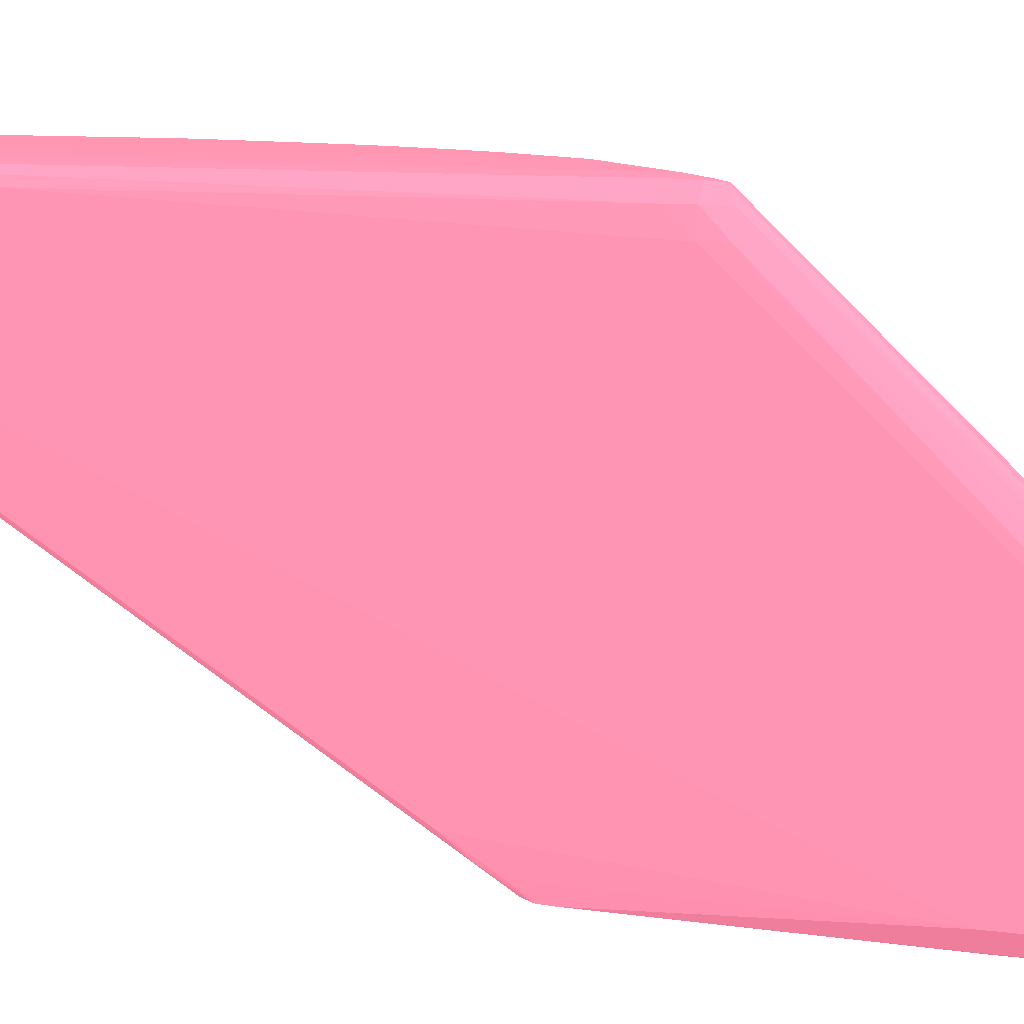
<metadata>
{"format":"obj","ext":"obj","renderer":"f3d","projection":"perspective","resolution":1024,"background":"white","views":[{"elev":7.2,"azim":-65.4,"up":"+Y"}]}
</metadata>
<code>
v 0.02901 -0.08063 0.01941 0.6784 0.3569 0.4353
v 0.02238 -0.08025 0.01774 0.6784 0.3569 0.4353
v 0.02735 -0.08029 0.01774 0.6784 0.3569 0.4353
v 0.04062 -0.08063 0.01941 0.6784 0.3569 0.4353
v 0.02238 -0.08063 0.03931 0.6784 0.3569 0.4353
v 0.02115 -0.0801 0.01878 0.6784 0.3569 0.4353
v 0.0212 -0.08006 0.01774 0.6784 0.3569 0.4353
v 0.02148 -0.0799 0.01687 0.6784 0.3569 0.4353
v 0.02238 -0.07992 0.01685 0.6784 0.3569 0.4353
v 0.04062 -0.08029 0.01774 0.6784 0.3569 0.4353
v 0.04177 -0.08009 0.01774 0.6784 0.3569 0.4353
v 0.042 -0.08025 0.01941 0.6784 0.3569 0.4353
v 0.04208 -0.08025 0.03931 0.6784 0.3569 0.4353
v 0.04062 -0.08063 0.04263 0.6784 0.3569 0.4353
v 0.02238 -0.08063 0.05922 0.6784 0.3569 0.4353
v 0.0209 -0.08025 0.03931 0.6784 0.3569 0.4353
v 0.0211 -0.07903 0.01623 0.6784 0.3569 0.4353
v 0.02024 -0.07905 0.03931 0.6784 0.3569 0.4353
v 0.02114 -0.07847 0.01482 0.6784 0.3569 0.4353
v 0.02123 -0.07672 0.01168 0.6784 0.3569 0.4353
v 0.02139 -0.07497 0.008523 0.6784 0.3569 0.4353
v 0.02134 -0.0584 -0.01971 0.6784 0.3569 0.4353
v 0.02147 -0.05171 -0.03123 0.6784 0.3569 0.4353
v 0.02153 -0.06827 -0.002992 0.6784 0.3569 0.4353
v 0.04062 -0.07992 0.01685 0.6784 0.3569 0.4353
v 0.02238 -0.05533 -0.02511 0.6784 0.3569 0.4353
v 0.04151 -0.0799 0.01687 0.6784 0.3569 0.4353
v 0.04236 -0.07905 0.01774 0.6784 0.3569 0.4353
v 0.0418 -0.07847 0.01482 0.6784 0.3569 0.4353
v 0.04193 -0.07903 0.01623 0.6784 0.3569 0.4353
v 0.04259 -0.07905 0.01941 0.6784 0.3569 0.4353
v 0.04269 -0.07905 0.03765 0.6784 0.3569 0.4353
v 0.04266 -0.07905 0.03931 0.6784 0.3569 0.4353
v 0.04203 -0.08025 0.04097 0.6784 0.3569 0.4353
v 0.04193 -0.08025 0.04263 0.6784 0.3569 0.4353
v 0.04062 -0.08058 0.04429 0.6784 0.3569 0.4353
v 0.03896 -0.0806 0.04761 0.6784 0.3569 0.4353
v 0.03896 -0.08063 0.04595 0.6784 0.3569 0.4353
v 0.02735 -0.08063 0.05756 0.6784 0.3569 0.4353
v 0.02404 -0.08063 0.05922 0.6784 0.3569 0.4353
v 0.02238 -0.08054 0.06088 0.6784 0.3569 0.4353
v 0.02091 -0.08025 0.06088 0.6784 0.3569 0.4353
v 0.0209 -0.08025 0.05922 0.6784 0.3569 0.4353
v 0.0202 -0.07905 0.05922 0.6784 0.3569 0.4353
v 0.02102 -0.077 0.01277 0.6784 0.3569 0.4353
v 0.02017 -0.07739 0.05756 0.6784 0.3569 0.4353
v 0.02014 -0.07573 0.0559 0.6784 0.3569 0.4353
v 0.02012 -0.04919 0.02604 0.6784 0.3569 0.4353
v 0.02048 -0.04919 -0.007131 0.6784 0.3569 0.4353
v 0.0205 -0.04753 -0.01045 0.6784 0.3569 0.4353
v 0.02102 -0.0488 -0.03533 0.6784 0.3569 0.4353
v 0.02101 -0.06045 -0.01542 0.6784 0.3569 0.4353
v 0.02101 -0.07209 0.004482 0.6784 0.3569 0.4353
v 0.02105 -0.07029 0.001167 0.6784 0.3569 0.4353
v 0.02103 -0.05373 -0.02703 0.6784 0.3569 0.4353
v 0.02111 -0.05697 -0.02176 0.6784 0.3569 0.4353
v 0.02113 -0.05028 -0.03328 0.6784 0.3569 0.4353
v 0.02116 -0.05522 -0.02492 0.6784 0.3569 0.4353
v 0.02118 -0.07178 0.003315 0.6784 0.3569 0.4353
v 0.0212 -0.06016 -0.01656 0.6784 0.3569 0.4353
v 0.02125 -0.06509 -0.0082 0.6784 0.3569 0.4353
v 0.02128 -0.05347 -0.02807 0.6784 0.3569 0.4353
v 0.02122 -0.04853 -0.03644 0.6784 0.3569 0.4353
v 0.02238 -0.04861 -0.03657 0.6784 0.3569 0.4353
v 0.04062 -0.05533 -0.02511 0.6784 0.3569 0.4353
v 0.04147 -0.06827 -0.002992 0.6784 0.3569 0.4353
v 0.03067 -0.04992 -0.03433 0.6784 0.3569 0.4353
v 0.04152 -0.05171 -0.03123 0.6784 0.3569 0.4353
v 0.04162 -0.0584 -0.01971 0.6784 0.3569 0.4353
v 0.04158 -0.07497 0.008523 0.6784 0.3569 0.4353
v 0.04171 -0.07672 0.01168 0.6784 0.3569 0.4353
v 0.04209 -0.07578 0.01112 0.6784 0.3569 0.4353
v 0.04205 -0.06913 -0.0004317 0.6784 0.3569 0.4353
v 0.04244 -0.06246 -0.01045 0.6784 0.3569 0.4353
v 0.04243 -0.07407 0.009465 0.6784 0.3569 0.4353
v 0.04252 -0.07573 0.01277 0.6784 0.3569 0.4353
v 0.04257 -0.07739 0.01609 0.6784 0.3569 0.4353
v 0.04176 -0.07178 0.003315 0.6784 0.3569 0.4353
v 0.04179 -0.05522 -0.02492 0.6784 0.3569 0.4353
v 0.042 -0.04885 -0.03533 0.6784 0.3569 0.4353
v 0.04194 -0.07702 0.01277 0.6784 0.3569 0.4353
v 0.04268 -0.04919 -0.032 0.6784 0.3569 0.4353
v 0.04269 -0.04753 -0.03367 0.6784 0.3569 0.4353
v 0.04272 -0.04753 -0.01376 0.6784 0.3569 0.4353
v 0.04258 -0.07739 0.03765 0.6784 0.3569 0.4353
v 0.04252 -0.07905 0.04097 0.6784 0.3569 0.4353
v 0.04265 -0.04753 -0.0121 0.6784 0.3569 0.4353
v 0.0418 -0.08021 0.04429 0.6784 0.3569 0.4353
v 0.04035 -0.08023 0.04761 0.6784 0.3569 0.4353
v 0.0373 -0.08063 0.04927 0.6784 0.3569 0.4353
v 0.03902 -0.08031 0.0493 0.6784 0.3569 0.4353
v 0.03565 -0.08051 0.05258 0.6784 0.3569 0.4353
v 0.03233 -0.08063 0.05424 0.6784 0.3569 0.4353
v 0.03067 -0.08062 0.0559 0.6784 0.3569 0.4353
v 0.0241 -0.08026 0.06099 0.6784 0.3569 0.4353
v 0.02238 -0.08016 0.06199 0.6784 0.3569 0.4353
v 0.02112 -0.08012 0.06196 0.6784 0.3569 0.4353
v 0.02901 -0.08049 0.05756 0.6784 0.3569 0.4353
v 0.02076 -0.07896 0.06099 0.6784 0.3569 0.4353
v 0.02072 -0.07727 0.05933 0.6784 0.3569 0.4353
v 0.02103 -0.06536 -0.007131 0.6784 0.3569 0.4353
v 0.02072 -0.0756 0.0577 0.6784 0.3569 0.4353
v 0.02071 -0.07392 0.05605 0.6784 0.3569 0.4353
v 0.02014 -0.07407 0.05424 0.6784 0.3569 0.4353
v 0.02024 -0.05085 0.02936 0.6784 0.3569 0.4353
v 0.02026 -0.04919 0.0277 0.6784 0.3569 0.4353
v 0.02034 -0.04753 0.02604 0.6784 0.3569 0.4353
v 0.02028 -0.04753 0.02438 0.6784 0.3569 0.4353
v 0.02112 -0.04645 -0.03807 0.6784 0.3569 0.4353
v 0.02102 -0.04781 -0.03533 0.6784 0.3569 0.4353
v 0.02112 -0.04706 -0.03807 0.6784 0.3569 0.4353
v 0.02238 -0.04806 -0.0374 0.6784 0.3569 0.4353
v 0.04062 -0.04861 -0.03657 0.6784 0.3569 0.4353
v 0.04062 -0.04992 -0.03433 0.6784 0.3569 0.4353
v 0.04174 -0.04853 -0.03644 0.6784 0.3569 0.4353
v 0.04168 -0.05347 -0.02807 0.6784 0.3569 0.4353
v 0.0417 -0.06509 -0.0082 0.6784 0.3569 0.4353
v 0.04175 -0.06016 -0.01656 0.6784 0.3569 0.4353
v 0.0421 -0.05256 -0.02865 0.6784 0.3569 0.4353
v 0.04244 -0.05085 -0.03035 0.6784 0.3569 0.4353
v 0.04254 -0.05251 -0.02703 0.6784 0.3569 0.4353
v 0.04182 -0.05028 -0.03328 0.6784 0.3569 0.4353
v 0.04209 -0.04758 -0.03699 0.6784 0.3569 0.4353
v 0.04259 -0.04753 -0.03533 0.6784 0.3569 0.4353
v 0.04204 -0.04633 -0.03699 0.6784 0.3569 0.4353
v 0.04208 -0.04633 -0.01542 0.6784 0.3569 0.4353
v 0.04207 -0.04633 -0.01376 0.6784 0.3569 0.4353
v 0.04241 -0.07739 0.03931 0.6784 0.3569 0.4353
v 0.04253 -0.04753 -0.01045 0.6784 0.3569 0.4353
v 0.04225 -0.07905 0.04263 0.6784 0.3569 0.4353
v 0.04163 -0.08006 0.04561 0.6784 0.3569 0.4353
v 0.042 -0.04633 -0.0121 0.6784 0.3569 0.4353
v 0.04191 -0.04633 -0.01045 0.6784 0.3569 0.4353
v 0.04002 -0.08009 0.04878 0.6784 0.3569 0.4353
v 0.0385 -0.08013 0.05057 0.6784 0.3569 0.4353
v 0.0369 -0.08013 0.05258 0.6784 0.3569 0.4353
v 0.03552 -0.08012 0.05413 0.6784 0.3569 0.4353
v 0.03399 -0.08048 0.05424 0.6784 0.3569 0.4353
v 0.03244 -0.08032 0.05602 0.6784 0.3569 0.4353
v 0.02359 -0.08002 0.06182 0.6784 0.3569 0.4353
v 0.03056 -0.08021 0.05755 0.6784 0.3569 0.4353
v 0.02901 -0.08011 0.05868 0.6784 0.3569 0.4353
v 0.02238 -0.07939 0.06199 0.6784 0.3569 0.4353
v 0.02112 -0.07945 0.06196 0.6784 0.3569 0.4353
v 0.02109 -0.07774 0.06051 0.6784 0.3569 0.4353
v 0.02108 -0.07437 0.05724 0.6784 0.3569 0.4353
v 0.02109 -0.07276 0.0556 0.6784 0.3569 0.4353
v 0.02074 -0.07229 0.05435 0.6784 0.3569 0.4353
v 0.02017 -0.07241 0.05258 0.6784 0.3569 0.4353
v 0.02092 -0.0476 0.02762 0.6784 0.3569 0.4353
v 0.02127 -0.04659 0.02702 0.6784 0.3569 0.4353
v 0.02106 -0.04648 0.02604 0.6784 0.3569 0.4353
v 0.02098 -0.04644 0.02438 0.6784 0.3569 0.4353
v 0.02103 -0.04649 -0.0121 0.6784 0.3569 0.4353
v 0.02404 -0.0461 -0.03699 0.6784 0.3569 0.4353
v 0.02238 -0.04633 -0.03821 0.6784 0.3569 0.4353
v 0.02238 -0.04623 0.02438 0.6784 0.3569 0.4353
v 0.02238 -0.04723 -0.03821 0.6784 0.3569 0.4353
v 0.04062 -0.04806 -0.0374 0.6784 0.3569 0.4353
v 0.04184 -0.04706 -0.03807 0.6784 0.3569 0.4353
v 0.04184 -0.04645 -0.03807 0.6784 0.3569 0.4353
v 0.04062 -0.04595 -0.03699 0.6784 0.3569 0.4353
v 0.04062 -0.04595 -0.03533 0.6784 0.3569 0.4353
v 0.04062 -0.04595 -0.0121 0.6784 0.3569 0.4353
v 0.04062 -0.04595 -0.01045 0.6784 0.3569 0.4353
v 0.04195 -0.07723 0.04112 0.6784 0.3569 0.4353
v 0.04176 -0.07766 0.04263 0.6784 0.3569 0.4353
v 0.04232 -0.04753 -0.008788 0.6784 0.3569 0.4353
v 0.04187 -0.04737 -0.006964 0.6784 0.3569 0.4353
v 0.04177 -0.0464 -0.008788 0.6784 0.3569 0.4353
v 0.04181 -0.07897 0.04433 0.6784 0.3569 0.4353
v 0.04163 -0.07947 0.04561 0.6784 0.3569 0.4353
v 0.04062 -0.04603 -0.008788 0.6784 0.3569 0.4353
v 0.04002 -0.07952 0.04878 0.6784 0.3569 0.4353
v 0.03656 -0.07997 0.05351 0.6784 0.3569 0.4353
v 0.03488 -0.07993 0.05513 0.6784 0.3569 0.4353
v 0.03399 -0.08011 0.05547 0.6784 0.3569 0.4353
v 0.03197 -0.08011 0.05699 0.6784 0.3569 0.4353
v 0.02359 -0.07966 0.06182 0.6784 0.3569 0.4353
v 0.02993 -0.07994 0.05845 0.6784 0.3569 0.4353
v 0.02238 -0.07857 0.06145 0.6784 0.3569 0.4353
v 0.02238 -0.07762 0.06062 0.6784 0.3569 0.4353
v 0.02238 -0.07679 0.0598 0.6784 0.3569 0.4353
v 0.02238 -0.07596 0.05897 0.6784 0.3569 0.4353
v 0.02238 -0.07513 0.0581 0.6784 0.3569 0.4353
v 0.02206 -0.07276 0.0556 0.6784 0.3569 0.4353
v 0.0217 -0.04659 0.02702 0.6784 0.3569 0.4353
v 0.02569 -0.04597 -0.03699 0.6784 0.3569 0.4353
v 0.04062 -0.04633 -0.03821 0.6784 0.3569 0.4353
v 0.02735 -0.04595 -0.03699 0.6784 0.3569 0.4353
v 0.0223 -0.04646 0.02596 0.6784 0.3569 0.4353
v 0.02735 -0.04595 0.01774 0.6784 0.3569 0.4353
v 0.04062 -0.04723 -0.03821 0.6784 0.3569 0.4353
v 0.03233 -0.04595 -0.03533 0.6784 0.3569 0.4353
v 0.03896 -0.04595 -0.005463 0.6784 0.3569 0.4353
v 0.03896 -0.04597 -0.003806 0.6784 0.3569 0.4353
v 0.04158 -0.07801 0.04381 0.6784 0.3569 0.4353
v 0.04145 -0.04671 -0.006307 0.6784 0.3569 0.4353
v 0.04017 -0.04745 -0.0004611 0.6784 0.3569 0.4353
v 0.04159 -0.04655 -0.007405 0.6784 0.3569 0.4353
v 0.04025 -0.04634 -0.003806 0.6784 0.3569 0.4353
v 0.04005 -0.04645 -0.002148 0.6784 0.3569 0.4353
v 0.04136 -0.07837 0.04492 0.6784 0.3569 0.4353
v 0.04115 -0.07897 0.04608 0.6784 0.3569 0.4353
v 0.03896 -0.04607 -0.002148 0.6784 0.3569 0.4353
v 0.04035 -0.079 0.04762 0.6784 0.3569 0.4353
v 0.03961 -0.07842 0.04818 0.6784 0.3569 0.4353
v 0.03656 -0.07974 0.05351 0.6784 0.3569 0.4353
v 0.03488 -0.0798 0.05513 0.6784 0.3569 0.4353
v 0.0242 -0.07896 0.06099 0.6784 0.3569 0.4353
v 0.02371 -0.07789 0.06036 0.6784 0.3569 0.4353
v 0.02993 -0.07979 0.05845 0.6784 0.3569 0.4353
v 0.02353 -0.07626 0.0587 0.6784 0.3569 0.4353
v 0.02335 -0.04659 0.02536 0.6784 0.3569 0.4353
v 0.02806 -0.07829 0.05833 0.6784 0.3569 0.4353
v 0.03011 -0.07809 0.0569 0.6784 0.3569 0.4353
v 0.03122 -0.07839 0.05656 0.6784 0.3569 0.4353
v 0.03233 -0.07795 0.05539 0.6784 0.3569 0.4353
v 0.0332 -0.07819 0.0551 0.6784 0.3569 0.4353
v 0.03494 -0.07813 0.05352 0.6784 0.3569 0.4353
v 0.02901 -0.04595 0.01443 0.6784 0.3569 0.4353
v 0.02536 -0.04645 0.02273 0.6784 0.3569 0.4353
v 0.02746 -0.04626 0.01951 0.6784 0.3569 0.4353
v 0.02586 -0.04627 0.02123 0.6784 0.3569 0.4353
v 0.02901 -0.046 0.01609 0.6784 0.3569 0.4353
v 0.03233 -0.04597 0.01112 0.6784 0.3569 0.4353
v 0.03067 -0.04595 0.01277 0.6784 0.3569 0.4353
v 0.03565 -0.04595 0.004482 0.6784 0.3569 0.4353
v 0.0373 -0.04596 0.001167 0.6784 0.3569 0.4353
v 0.03969 -0.04683 0.0001175 0.6784 0.3569 0.4353
v 0.03819 -0.04664 0.003796 0.6784 0.3569 0.4353
v 0.03989 -0.0466 -0.0009908 0.6784 0.3569 0.4353
v 0.03868 -0.04634 0.001167 0.6784 0.3569 0.4353
v 0.03838 -0.04647 0.002825 0.6784 0.3569 0.4353
v 0.03998 -0.07804 0.04707 0.6784 0.3569 0.4353
v 0.03663 -0.04655 0.007258 0.6784 0.3569 0.4353
v 0.0373 -0.0461 0.002825 0.6784 0.3569 0.4353
v 0.03008 -0.04652 0.01722 0.6784 0.3569 0.4353
v 0.03655 -0.07815 0.05185 0.6784 0.3569 0.4353
v 0.03488 -0.04664 0.0104 0.6784 0.3569 0.4353
v 0.03345 -0.04647 0.01236 0.6784 0.3569 0.4353
v 0.03156 -0.04664 0.01535 0.6784 0.3569 0.4353
v 0.03605 -0.07863 0.05295 0.6784 0.3569 0.4353
v 0.03546 -0.07921 0.05407 0.6784 0.3569 0.4353
v 0.03431 -0.07869 0.05463 0.6784 0.3569 0.4353
v 0.03385 -0.07917 0.05542 0.6784 0.3569 0.4353
v 0.03197 -0.0795 0.05699 0.6784 0.3569 0.4353
v 0.02901 -0.07862 0.05805 0.6784 0.3569 0.4353
v 0.02497 -0.04662 0.02367 0.6784 0.3569 0.4353
v 0.03244 -0.07899 0.05628 0.6784 0.3569 0.4353
v 0.02854 -0.04646 0.01903 0.6784 0.3569 0.4353
v 0.02906 -0.04629 0.01776 0.6784 0.3569 0.4353
v 0.03067 -0.04609 0.01443 0.6784 0.3569 0.4353
v 0.03399 -0.04609 0.009465 0.6784 0.3569 0.4353
v 0.03565 -0.04602 0.006149 0.6784 0.3569 0.4353
v 0.03399 -0.04595 0.007807 0.6784 0.3569 0.4353
v 0.03685 -0.0464 0.006149 0.6784 0.3569 0.4353
v 0.03571 -0.04631 0.007807 0.6784 0.3569 0.4353
v 0.03514 -0.04647 0.009465 0.6784 0.3569 0.4353
v 0.02652 -0.04671 0.02189 0.6784 0.3569 0.4353
v 0.02808 -0.04681 0.02013 0.6784 0.3569 0.4353
v 0.034 -0.04638 0.01102 0.6784 0.3569 0.4353
v 0.03242 -0.04626 0.01286 0.6784 0.3569 0.4353
f 1 2 3
f 1 3 10
f 1 10 4
f 1 4 14
f 1 14 38
f 1 38 90
f 1 90 93
f 1 93 39
f 1 39 15
f 1 15 5
f 1 5 2
f 2 6 7
f 2 7 8
f 2 8 9
f 2 9 3
f 2 5 6
f 3 9 25
f 3 25 10
f 4 10 11
f 4 11 12
f 4 12 13
f 4 13 14
f 5 15 43
f 5 43 16
f 5 16 6
f 6 17 7
f 6 16 18
f 6 18 17
f 7 17 19
f 7 19 8
f 8 19 20
f 8 20 21
f 8 21 22
f 8 22 23
f 8 23 24
f 8 24 9
f 9 24 26
f 9 26 65
f 9 65 25
f 10 25 27
f 10 27 11
f 11 28 12
f 11 27 29
f 11 29 30
f 11 30 28
f 12 28 31
f 12 31 32
f 12 32 13
f 13 32 33
f 13 33 34
f 13 34 14
f 14 34 35
f 14 35 36
f 14 36 37
f 14 37 38
f 15 39 40
f 15 40 41
f 15 41 42
f 15 42 43
f 16 43 44
f 16 44 18
f 17 18 45
f 17 45 19
f 18 44 46
f 18 46 47
f 18 47 48
f 18 48 49
f 18 49 50
f 18 50 51
f 18 51 52
f 18 52 53
f 18 53 45
f 19 45 54
f 19 54 55
f 19 55 56
f 19 56 57
f 19 57 58
f 19 58 59
f 19 59 20
f 20 59 60
f 20 60 61
f 20 61 21
f 21 61 22
f 22 61 62
f 22 62 23
f 23 62 63
f 23 63 64
f 23 64 24
f 24 64 26
f 25 65 66
f 25 66 27
f 26 64 67
f 26 67 114
f 26 114 65
f 27 66 68
f 27 68 69
f 27 69 70
f 27 70 71
f 27 71 29
f 28 30 72
f 28 72 73
f 28 73 74
f 28 74 75
f 28 75 76
f 28 76 77
f 28 77 31
f 29 71 78
f 29 78 79
f 29 79 80
f 29 80 73
f 29 73 81
f 29 81 30
f 30 81 72
f 31 77 82
f 31 82 83
f 31 83 32
f 32 83 84
f 32 84 33
f 33 85 86
f 33 86 35
f 33 35 34
f 33 84 87
f 33 87 85
f 35 86 88
f 35 88 36
f 36 88 89
f 36 89 37
f 37 90 38
f 37 89 91
f 37 91 92
f 37 92 90
f 39 41 40
f 39 93 94
f 39 94 41
f 41 95 96
f 41 96 97
f 41 97 42
f 41 94 98
f 41 98 95
f 42 97 44
f 42 44 43
f 44 97 99
f 44 99 100
f 44 100 46
f 45 53 52
f 45 52 51
f 45 51 101
f 45 101 55
f 45 55 54
f 46 100 47
f 47 100 102
f 47 102 103
f 47 103 104
f 47 104 48
f 48 104 105
f 48 105 106
f 48 106 107
f 48 107 108
f 48 108 50
f 48 50 49
f 50 109 110
f 50 110 51
f 50 108 109
f 51 110 109
f 51 109 111
f 51 111 63
f 51 63 57
f 51 57 55
f 51 55 101
f 55 57 56
f 57 63 58
f 58 63 60
f 58 60 59
f 60 63 61
f 61 63 62
f 63 111 112
f 63 112 64
f 64 112 159
f 64 159 113
f 64 113 114
f 64 114 67
f 65 114 66
f 66 114 113
f 66 113 68
f 68 113 115
f 68 115 116
f 68 116 69
f 69 116 70
f 70 116 117
f 70 117 71
f 71 117 118
f 71 118 78
f 72 81 73
f 73 80 119
f 73 119 120
f 73 120 74
f 74 120 121
f 74 121 75
f 75 121 82
f 75 82 76
f 76 82 77
f 78 118 79
f 79 118 115
f 79 115 122
f 79 122 80
f 80 122 115
f 80 115 123
f 80 123 124
f 80 124 120
f 80 120 119
f 82 121 124
f 82 124 83
f 83 124 125
f 83 125 126
f 83 126 84
f 84 126 127
f 84 127 87
f 85 128 86
f 85 87 129
f 85 129 128
f 86 128 130
f 86 130 131
f 86 131 88
f 87 127 132
f 87 132 133
f 87 133 129
f 88 131 89
f 89 134 91
f 89 131 134
f 90 92 93
f 91 135 136
f 91 136 92
f 91 134 135
f 92 136 137
f 92 137 138
f 92 138 94
f 92 94 93
f 94 138 139
f 94 139 98
f 95 140 96
f 95 98 141
f 95 141 142
f 95 142 140
f 96 140 179
f 96 179 143
f 96 143 144
f 96 144 97
f 97 144 99
f 98 139 141
f 99 144 145
f 99 145 100
f 100 145 146
f 100 146 102
f 102 146 103
f 103 146 147
f 103 147 148
f 103 148 106
f 103 106 149
f 103 149 104
f 104 149 106
f 104 106 105
f 106 150 107
f 106 148 150
f 107 150 151
f 107 151 152
f 107 152 153
f 107 153 108
f 108 153 154
f 108 154 109
f 109 155 156
f 109 156 158
f 109 158 111
f 109 154 153
f 109 153 157
f 109 157 155
f 111 158 112
f 112 158 193
f 112 193 159
f 113 159 115
f 115 159 160
f 115 160 123
f 115 118 117
f 115 117 116
f 120 124 121
f 123 160 124
f 124 160 161
f 124 161 125
f 125 161 162
f 125 162 163
f 125 163 126
f 126 164 127
f 126 163 164
f 127 164 165
f 127 165 132
f 128 166 167
f 128 167 130
f 128 129 168
f 128 168 169
f 128 169 166
f 129 133 170
f 129 170 168
f 130 167 171
f 130 171 172
f 130 172 131
f 131 172 174
f 131 174 134
f 132 165 133
f 133 165 173
f 133 173 170
f 134 174 208
f 134 208 175
f 134 175 136
f 134 136 135
f 136 175 137
f 137 176 177
f 137 177 138
f 137 175 176
f 138 177 139
f 139 178 141
f 139 177 178
f 140 142 180
f 140 180 212
f 140 212 179
f 141 178 142
f 142 178 180
f 143 179 181
f 143 181 144
f 144 181 145
f 145 181 182
f 145 182 146
f 146 182 183
f 146 183 184
f 146 184 147
f 147 151 150
f 147 150 148
f 147 184 185
f 147 185 186
f 147 186 187
f 147 187 151
f 151 187 157
f 151 157 152
f 152 157 153
f 155 188 156
f 155 157 188
f 156 189 193
f 156 193 158
f 156 188 190
f 156 190 162
f 156 162 189
f 157 187 191
f 157 191 192
f 157 192 188
f 159 193 160
f 160 193 189
f 160 189 161
f 161 189 162
f 162 190 194
f 162 194 163
f 163 194 221
f 163 221 227
f 163 227 256
f 163 256 228
f 163 228 195
f 163 195 164
f 164 195 165
f 165 195 196
f 165 196 173
f 166 169 167
f 167 197 171
f 167 169 198
f 167 198 199
f 167 199 197
f 168 170 200
f 168 200 198
f 168 198 169
f 170 173 201
f 170 201 202
f 170 202 200
f 171 197 172
f 172 197 203
f 172 203 204
f 172 204 174
f 173 196 205
f 173 205 201
f 174 204 206
f 174 206 207
f 174 207 208
f 175 208 209
f 175 209 176
f 176 209 212
f 176 212 180
f 176 180 178
f 176 178 177
f 179 210 211
f 179 211 181
f 179 212 210
f 181 211 182
f 182 211 183
f 183 211 184
f 184 211 185
f 185 211 213
f 185 213 187
f 185 187 186
f 187 214 191
f 187 213 215
f 187 215 216
f 187 216 217
f 187 217 218
f 187 218 219
f 187 219 220
f 187 220 214
f 188 192 190
f 190 192 221
f 190 221 194
f 191 214 222
f 191 222 223
f 191 223 224
f 191 224 192
f 192 224 223
f 192 223 225
f 192 225 226
f 192 226 227
f 192 227 221
f 195 228 229
f 195 229 196
f 196 229 205
f 197 199 230
f 197 230 231
f 197 231 203
f 198 200 232
f 198 232 199
f 199 232 230
f 200 202 232
f 201 205 202
f 202 205 233
f 202 233 234
f 202 234 232
f 203 235 206
f 203 206 204
f 203 231 236
f 203 236 235
f 205 229 237
f 205 237 233
f 206 235 207
f 207 238 239
f 207 239 208
f 207 235 240
f 207 240 241
f 207 241 242
f 207 242 238
f 208 239 243
f 208 243 244
f 208 244 209
f 209 244 245
f 209 245 219
f 209 219 246
f 209 246 247
f 209 247 212
f 210 212 248
f 210 248 215
f 210 215 211
f 211 215 213
f 212 247 217
f 212 217 248
f 214 249 222
f 214 220 239
f 214 239 249
f 215 248 217
f 215 217 216
f 217 247 250
f 217 250 219
f 217 219 218
f 219 250 246
f 219 245 220
f 220 245 244
f 220 244 243
f 220 243 239
f 222 249 251
f 222 251 223
f 223 251 252
f 223 252 225
f 225 252 253
f 225 253 226
f 226 254 255
f 226 255 256
f 226 256 227
f 226 253 254
f 228 256 255
f 228 255 229
f 229 255 237
f 230 232 231
f 231 232 234
f 231 234 236
f 233 237 257
f 233 257 234
f 234 257 236
f 235 236 240
f 236 257 258
f 236 258 259
f 236 259 241
f 236 241 240
f 237 255 257
f 238 252 251
f 238 251 260
f 238 260 261
f 238 261 239
f 238 242 241
f 238 241 252
f 239 261 260
f 239 260 249
f 241 259 262
f 241 262 263
f 241 263 252
f 246 250 247
f 249 260 251
f 252 263 253
f 253 263 254
f 254 263 262
f 254 262 258
f 254 258 255
f 255 258 257
f 258 262 259

</code>
